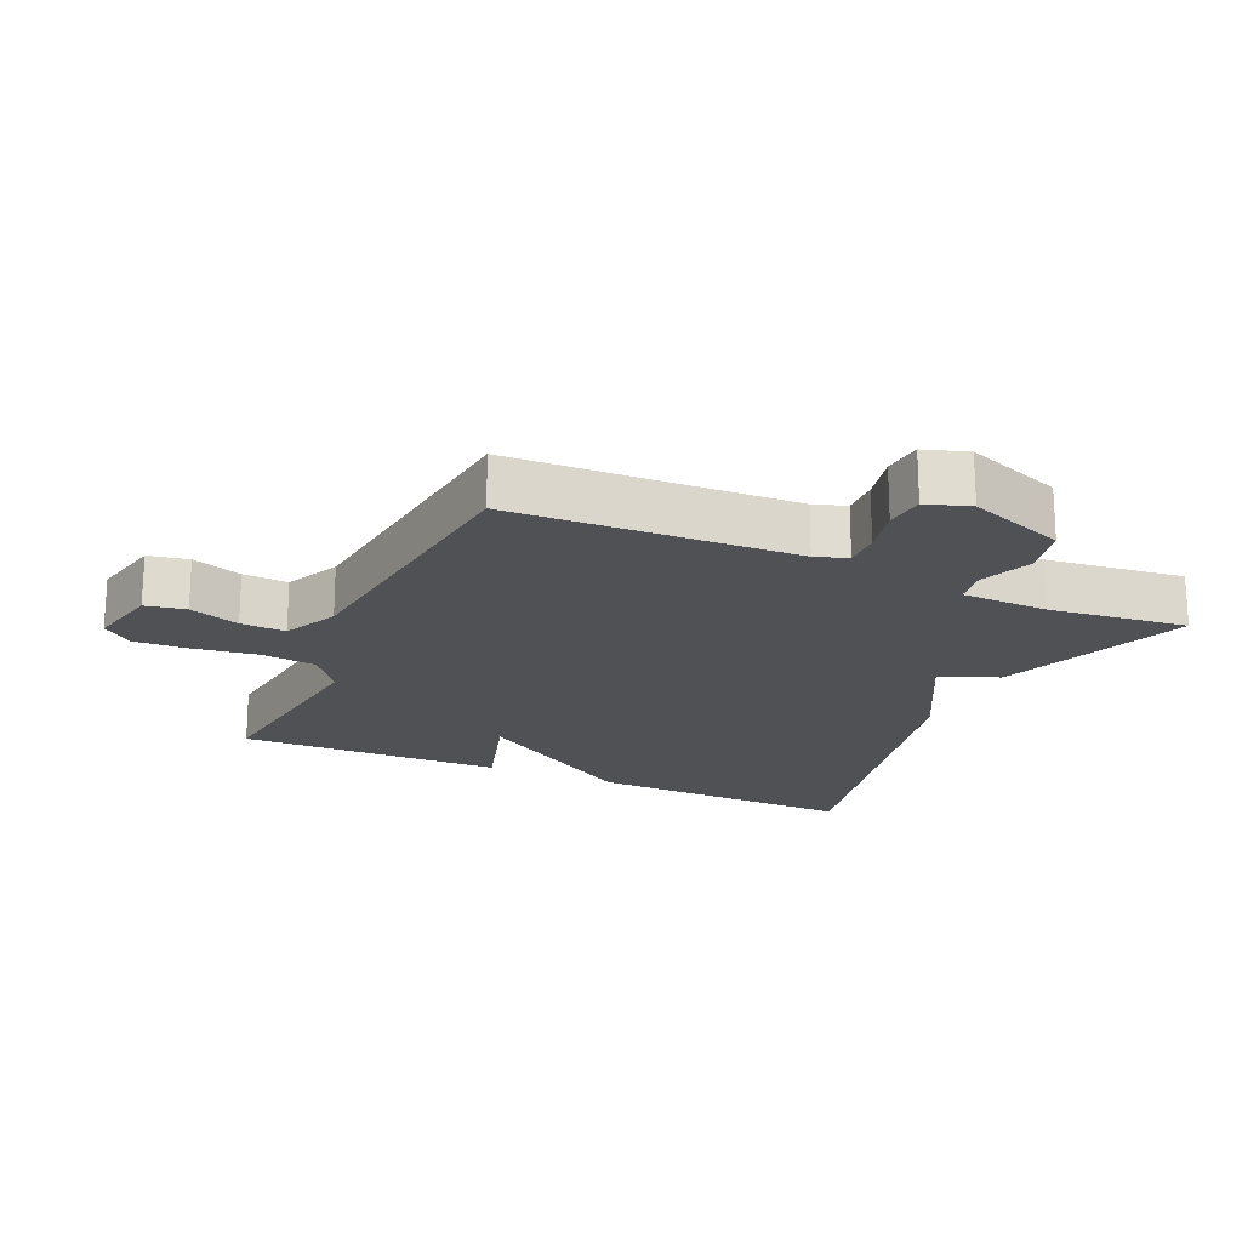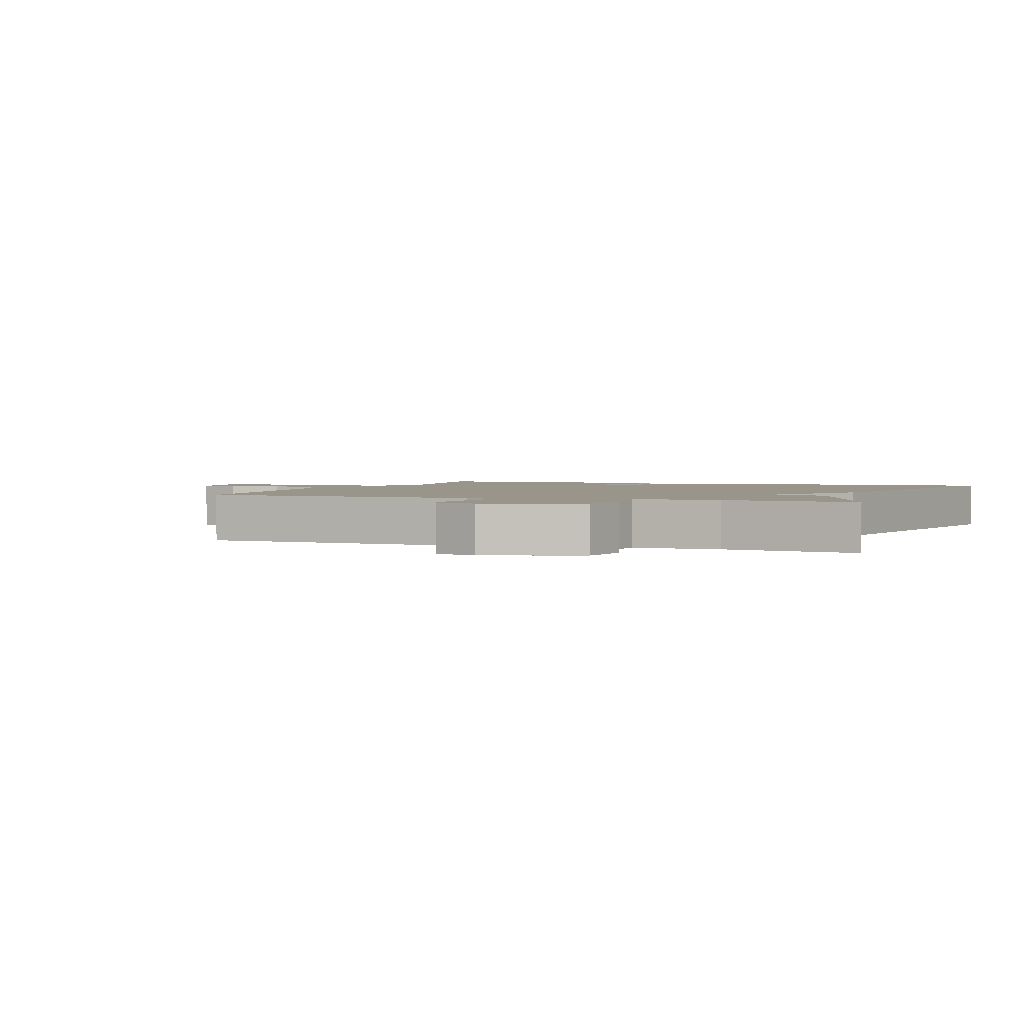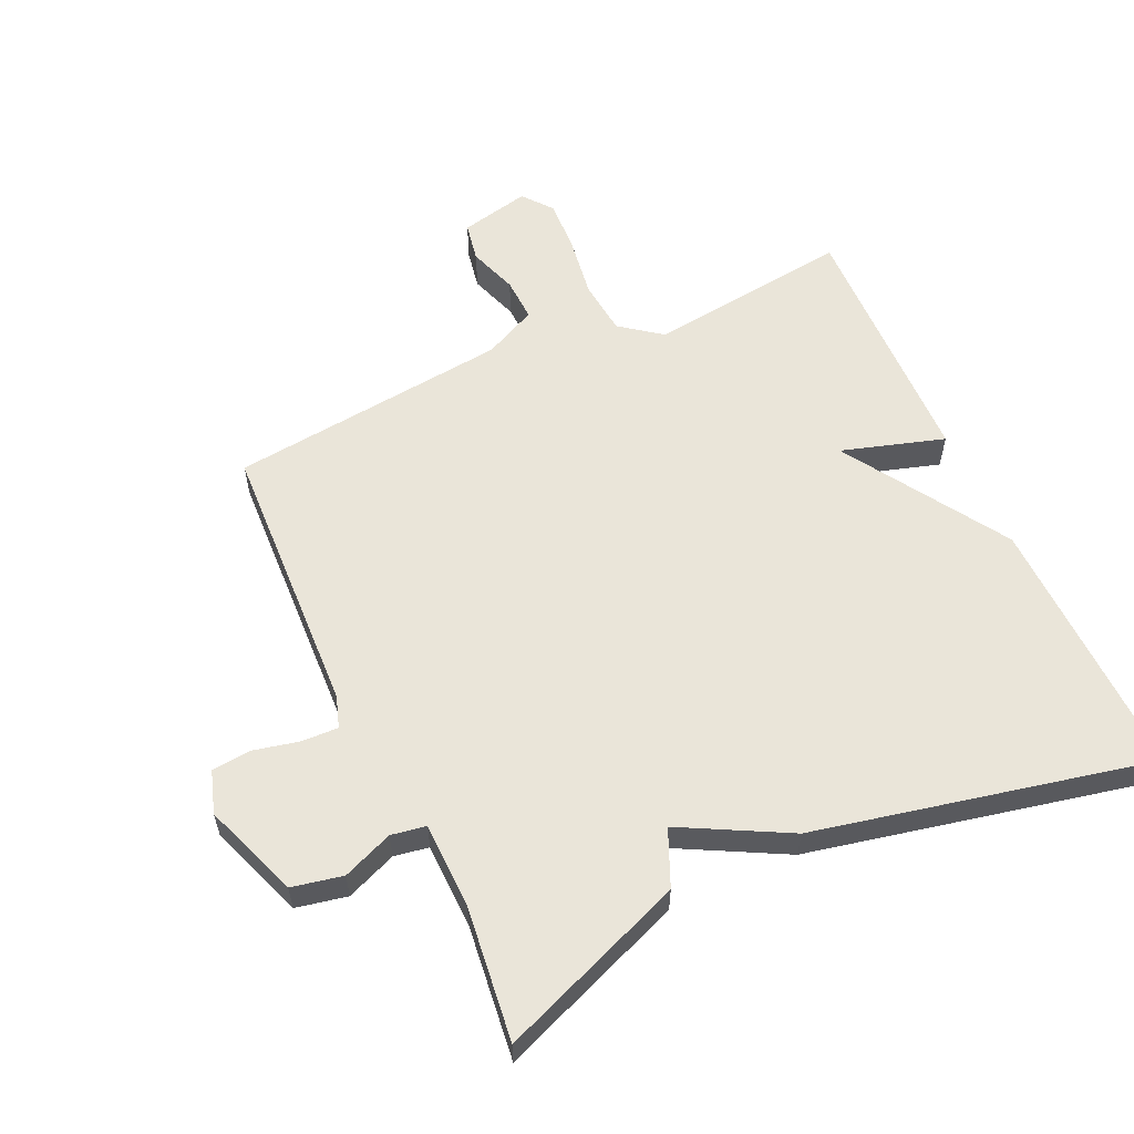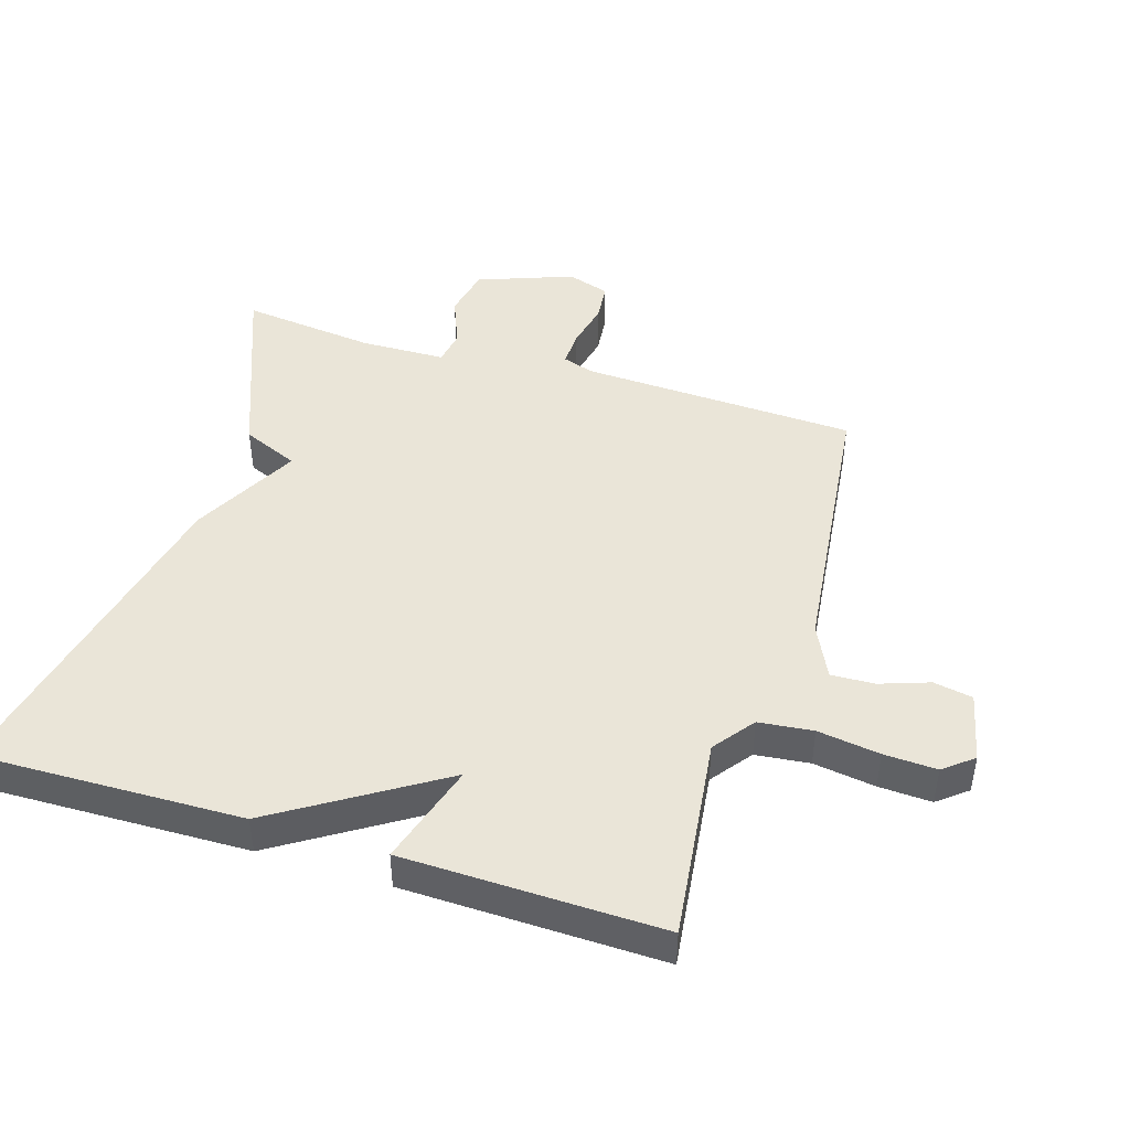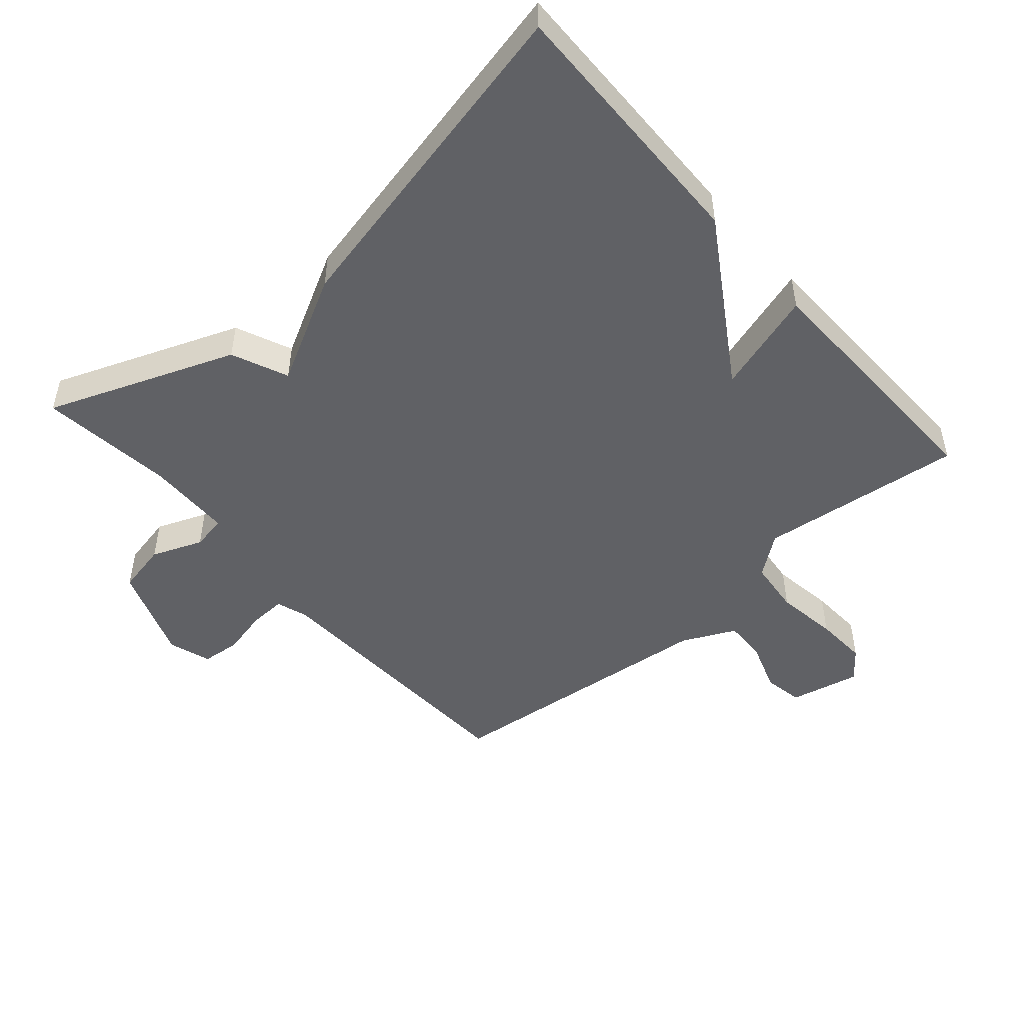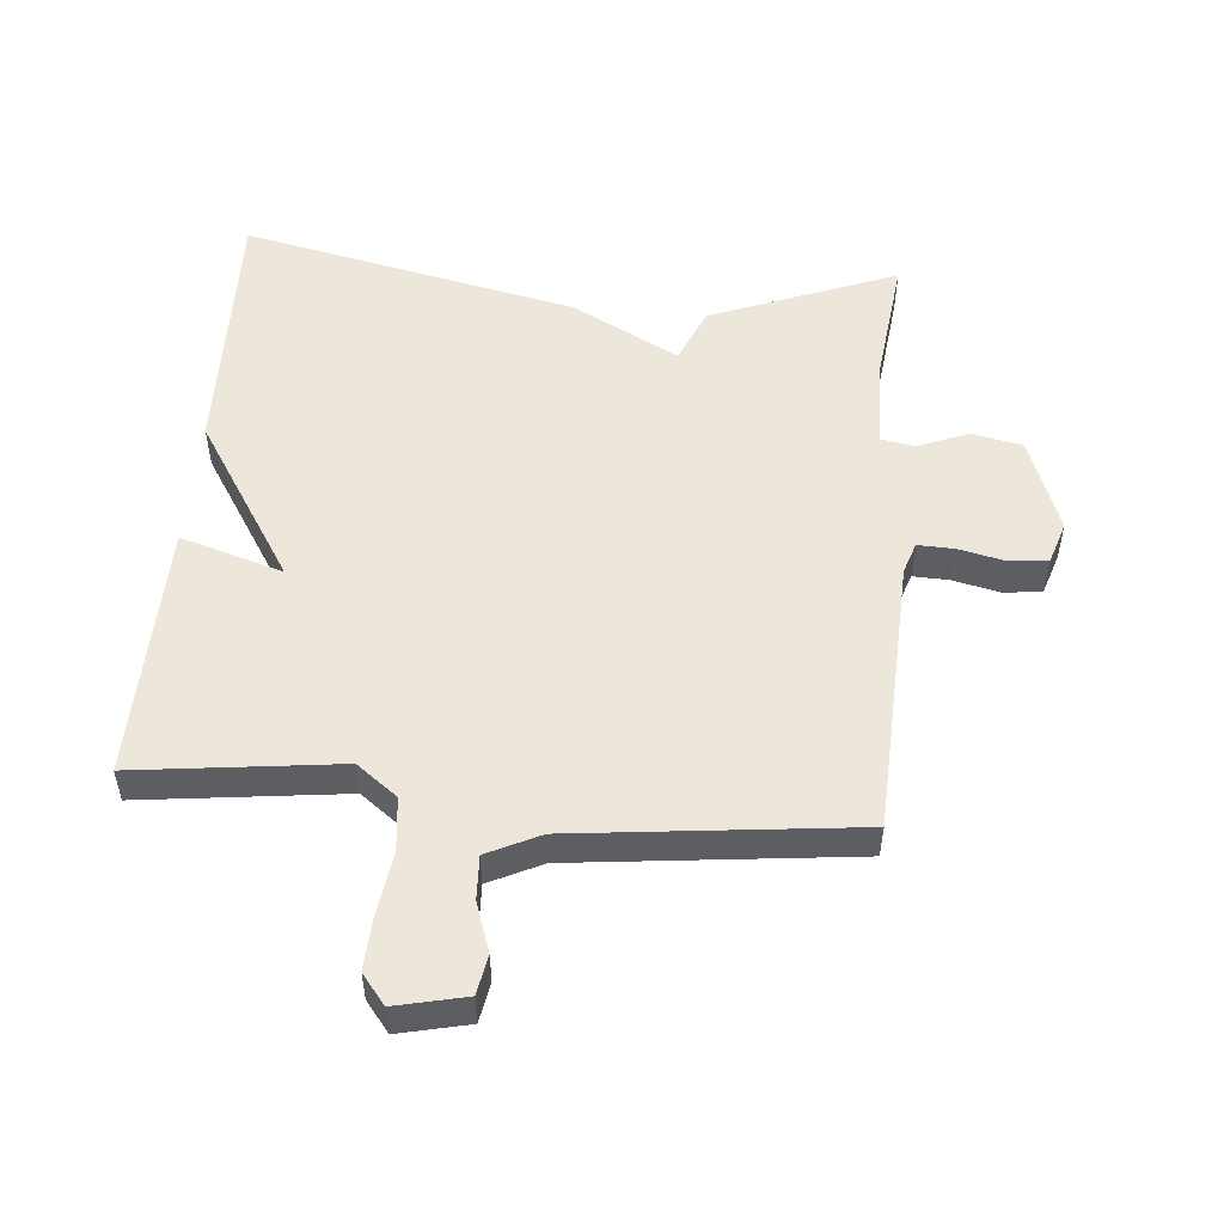
<metadata>
{"format":"obj","ext":"obj","renderer":"f3d","projection":"perspective","resolution":1024,"background":"white","views":[{"elev":-19.9,"azim":-114.1,"up":"+Y"},{"elev":2.1,"azim":-69.3,"up":"+Y"},{"elev":58.5,"azim":-24.6,"up":"+Y"},{"elev":45.4,"azim":107.2,"up":"+Y"},{"elev":-49.1,"azim":41.1,"up":"+Y"},{"elev":52.2,"azim":-175.0,"up":"+Y"}]}
</metadata>
<code>
v 0.5 0.07 -0.5
v 0.188 0.07 -0.462
v 0.126 0.07 -0.509
v 0.117 0.07 -0.592
v 0.131 0.07 -0.687
v 0.135 0.07 -0.768
v 0.099 0.07 -0.813
v -0.008 0.07 -0.789
v -0.019 0.07 -0.729
v 0.007 0.07 -0.654
v 0.01 0.07 -0.587
v -0.071 0.07 -0.548
v -0.5 0.07 -0.5
v -0.518 0.07 -0.077
v -0.534 0.07 -0.029
v -0.59 0.07 -0.031
v -0.661 0.07 -0.047
v -0.72 0.07 -0.041
v -0.741 0.07 0.024
v -0.687 0.07 0.17
v -0.609 0.07 0.186
v -0.532 0.07 0.155
v -0.479 0.07 0.164
v -0.476 0.07 0.295
v -0.5 0.07 0.5
v -0.215 0.07 0.389
v -0.178 0.07 0.303
v -0.015 0.07 0.389
v 0.5 0.07 0.5
v 0.491 0.07 0.095
v 0.334 0.07 -0.153
v 0.491 0.07 -0.105
v 0.5 0 -0.5
v 0.188 0 -0.462
v 0.126 0 -0.509
v 0.117 0 -0.592
v 0.131 0 -0.687
v 0.135 0 -0.768
v 0.099 0 -0.813
v -0.008 0 -0.789
v -0.019 0 -0.729
v 0.007 0 -0.654
v 0.01 0 -0.587
v -0.071 0 -0.548
v -0.5 0 -0.5
v -0.518 0 -0.077
v -0.534 0 -0.029
v -0.59 0 -0.031
v -0.661 0 -0.047
v -0.72 0 -0.041
v -0.741 0 0.024
v -0.687 0 0.17
v -0.609 0 0.186
v -0.532 0 0.155
v -0.479 0 0.164
v -0.476 0 0.295
v -0.5 0 0.5
v -0.215 0 0.389
v -0.178 0 0.303
v -0.015 0 0.389
v 0.5 0 0.5
v 0.491 0 0.095
v 0.334 0 -0.153
v 0.491 0 -0.105
f 31 32 1 2
f 29 30 31
f 28 29 31
f 27 28 31
f 27 31 2 3
f 27 3 4
f 26 27 4
f 25 26 4
f 24 25 4
f 4 5 6
f 24 4 6
f 23 24 6
f 20 21 22
f 19 20 22
f 18 19 22
f 17 18 22
f 16 17 22
f 15 16 22 23
f 14 15 23
f 12 13 14 23
f 11 12 23
f 8 9 10
f 7 8 10
f 6 7 10
f 6 10 11
f 6 11 23
f 34 33 64 63
f 63 62 61
f 63 61 60
f 63 60 59
f 35 34 63 59
f 36 35 59
f 36 59 58
f 36 58 57
f 36 57 56
f 38 37 36
f 38 36 56
f 38 56 55
f 54 53 52
f 54 52 51
f 54 51 50
f 54 50 49
f 54 49 48
f 55 54 48 47
f 55 47 46
f 55 46 45 44
f 55 44 43
f 42 41 40
f 42 40 39
f 42 39 38
f 43 42 38
f 55 43 38
f 1 33 34 2
f 2 34 35 3
f 3 35 36 4
f 4 36 37 5
f 5 37 38 6
f 6 38 39 7
f 7 39 40 8
f 8 40 41 9
f 9 41 42 10
f 10 42 43 11
f 11 43 44 12
f 12 44 45 13
f 13 45 46 14
f 14 46 47 15
f 15 47 48 16
f 16 48 49 17
f 17 49 50 18
f 18 50 51 19
f 19 51 52 20
f 20 52 53 21
f 21 53 54 22
f 22 54 55 23
f 23 55 56 24
f 24 56 57 25
f 25 57 58 26
f 26 58 59 27
f 27 59 60 28
f 28 60 61 29
f 29 61 62 30
f 30 62 63 31
f 31 63 64 32
f 32 64 33 1

</code>
